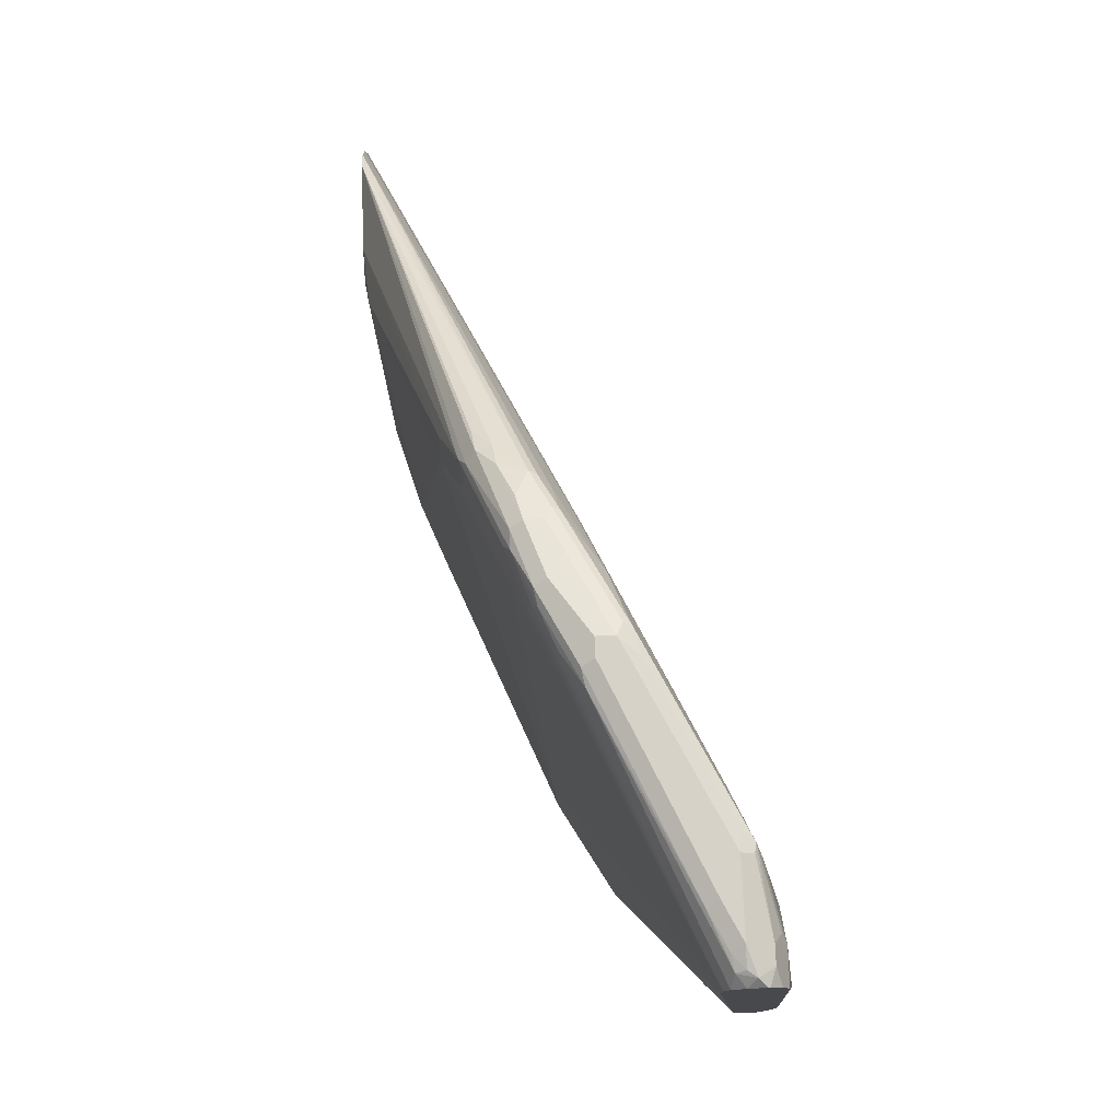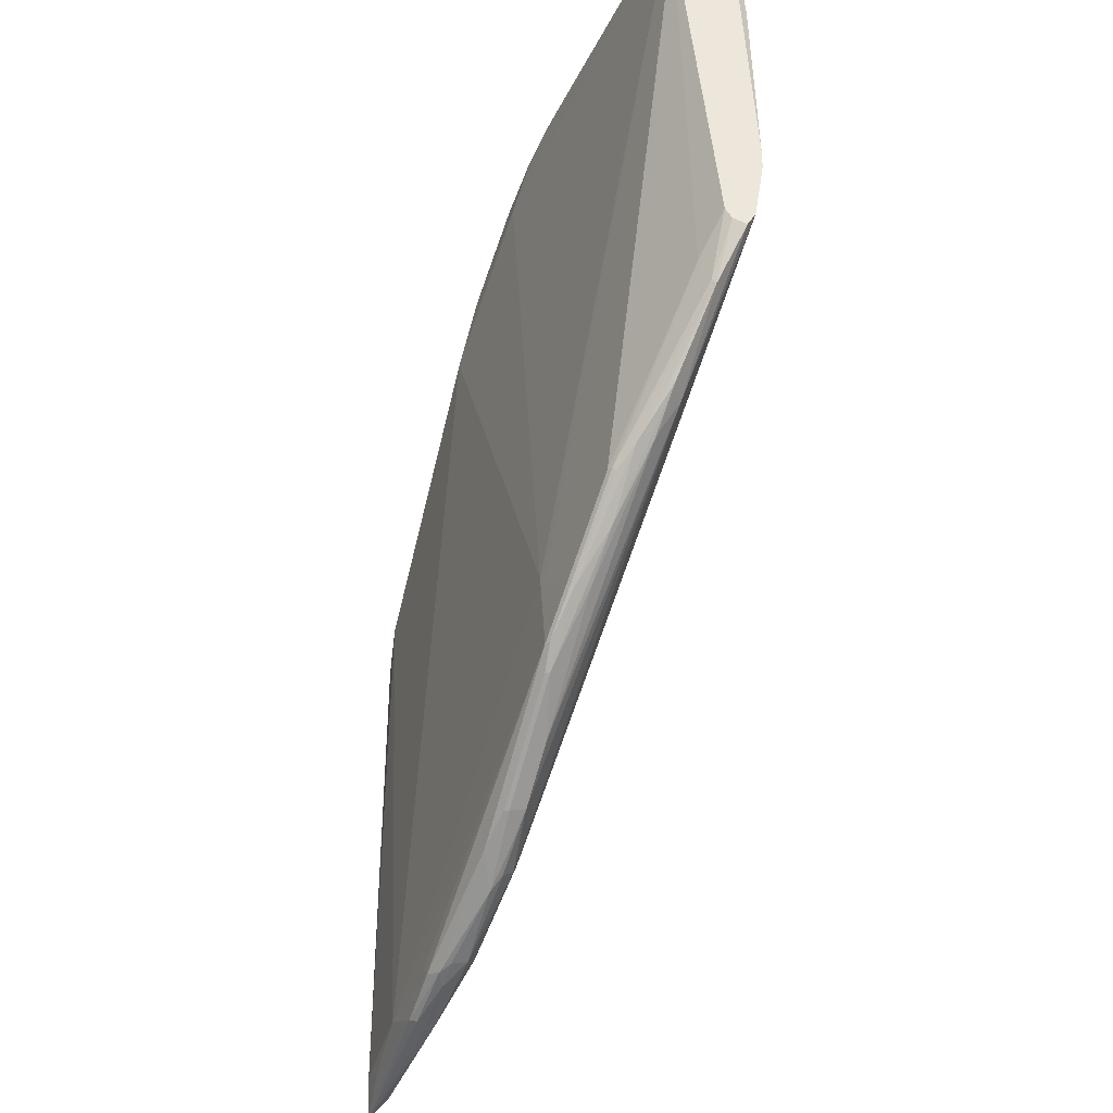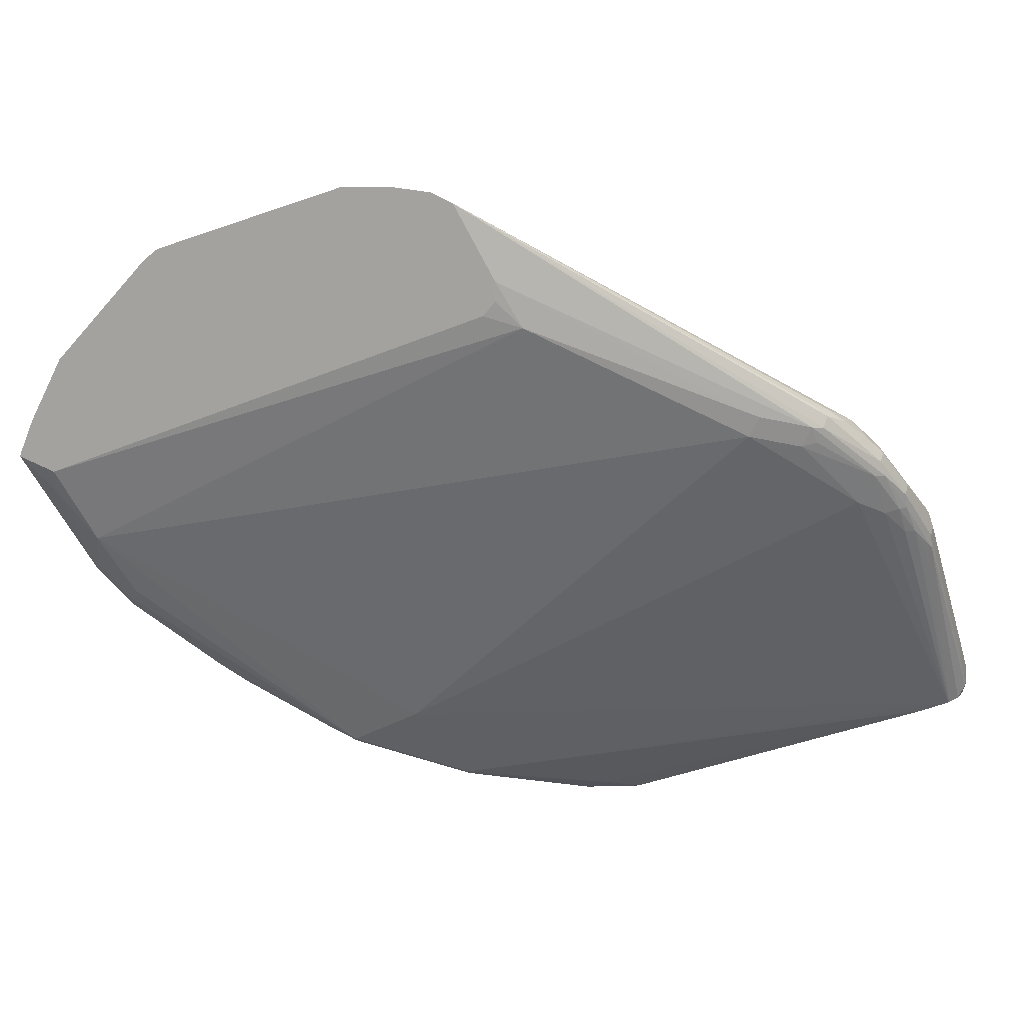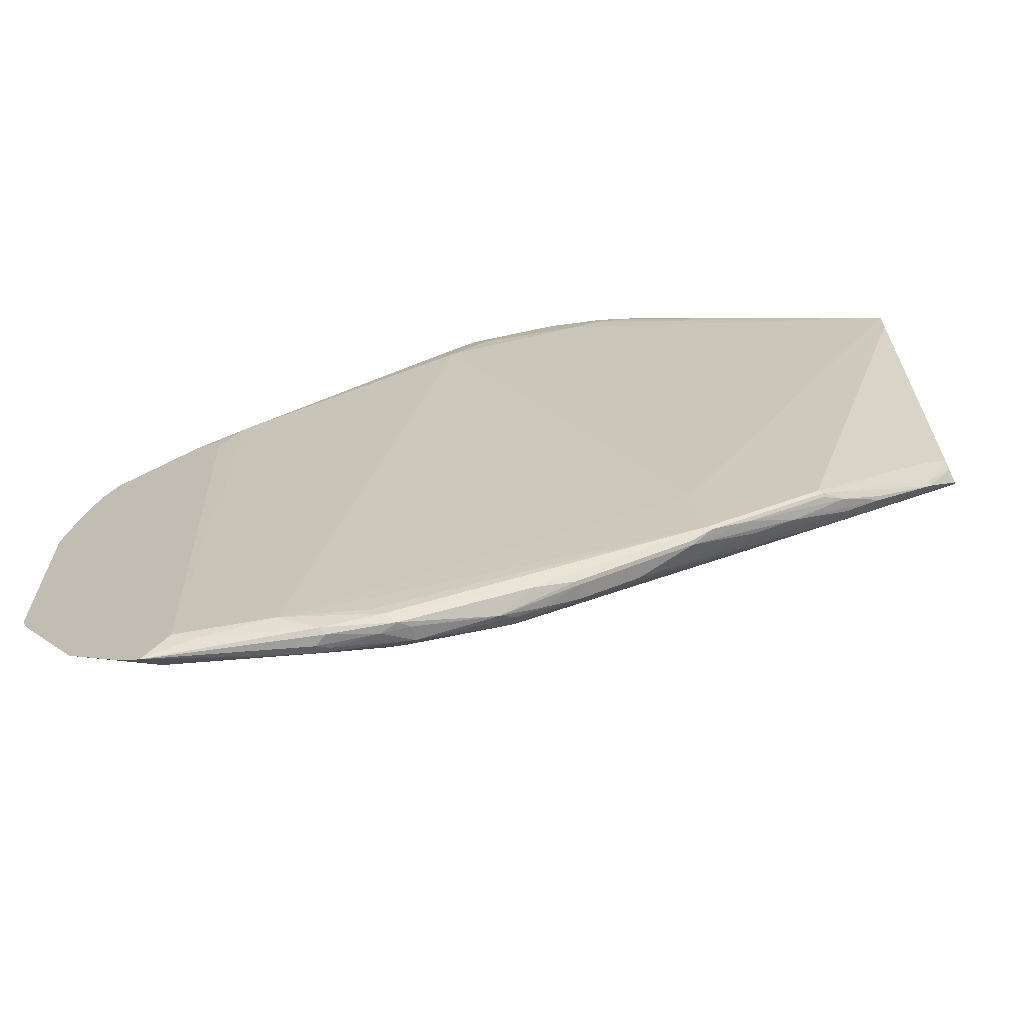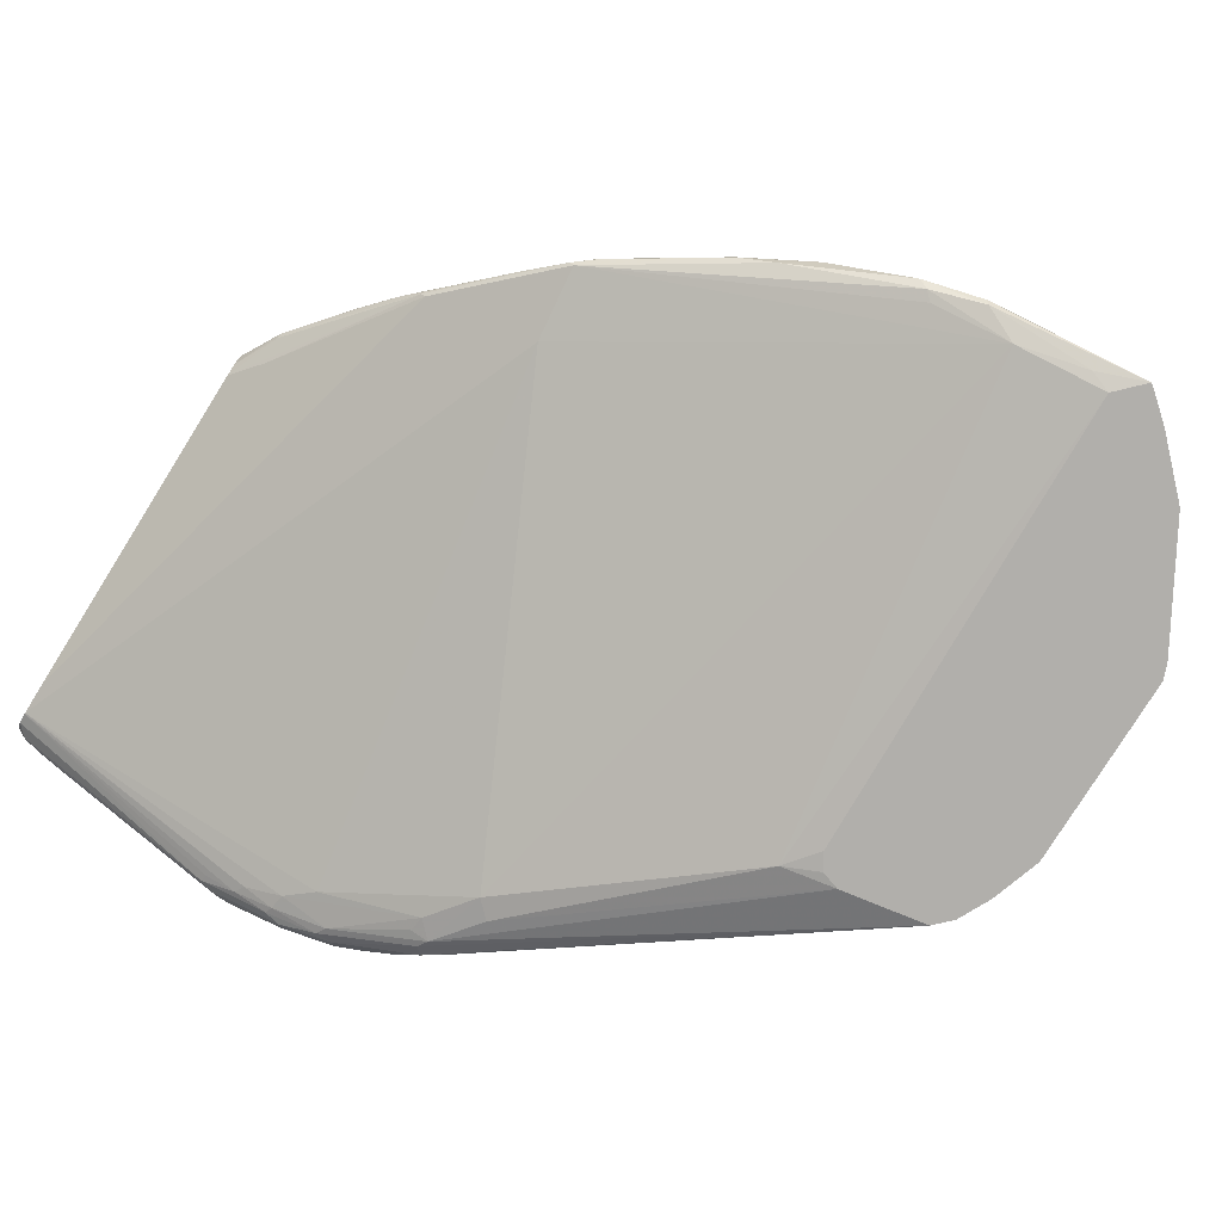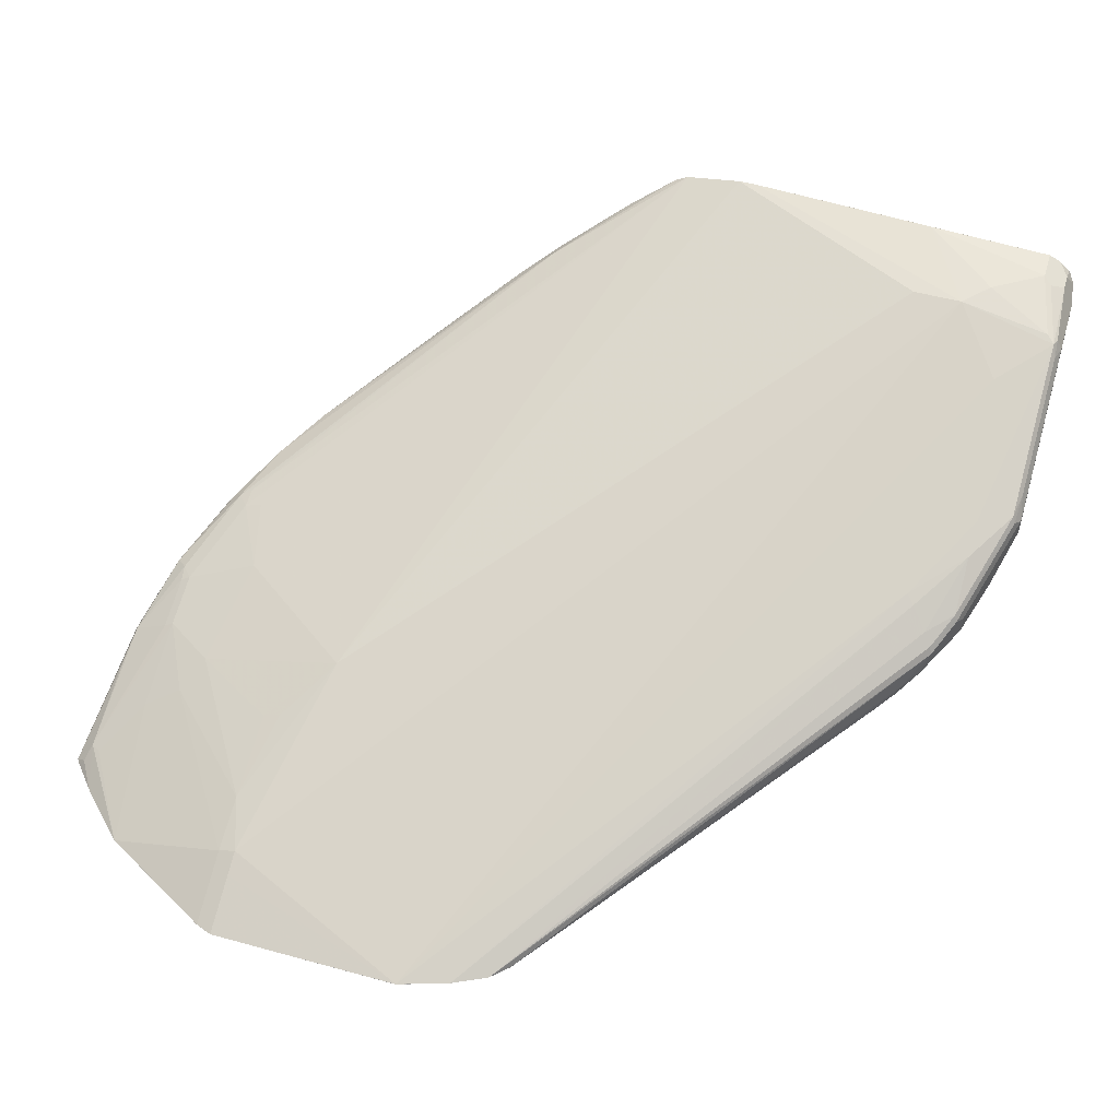
<metadata>
{"format":"obj","ext":"obj","renderer":"f3d","projection":"perspective","resolution":1024,"background":"white","views":[{"elev":77.7,"azim":87.5,"up":"+Z"},{"elev":-39.4,"azim":89.8,"up":"+Z"},{"elev":-72.5,"azim":-71.4,"up":"+Y"},{"elev":-67.8,"azim":24.0,"up":"+Z"},{"elev":-78.3,"azim":148.2,"up":"+Y"},{"elev":50.1,"azim":-73.1,"up":"+Y"}]}
</metadata>
<code>
v 0.036 -0.04392 -0.07777
v 0.036 -0.04392 -0.1135
v 0.0361 -0.04392 0.005184
v 0.03615 -0.04384 0.005184
v 0.0413 -0.04127 -0.1135
v 0.04002 -0.04384 -0.1238
v 0.03961 -0.04392 -0.1231
v 0.03615 -0.04384 -0.0774
v 0.04639 -0.04392 0.0362
v 0.08256 -0.02064 -0.1135
v 0.06881 -0.0275 -0.1135
v 0.04644 -0.04384 0.03609
v 0.325 0.06965 0.2425
v 0.4592 0.1316 0.2631
v 0.5005 0.1522 0.2322
v 0.03997 -0.04392 -0.1239
v 0.03987 -0.04392 -0.1237
v 0.08129 -0.02321 -0.1238
v 0.08129 -0.04384 -0.196
v 0.05668 -0.04392 0.0568
v 0.2013 0.0284 -0.0877
v 0.1135 -0.0103 -0.1238
v 0.5005 0.1522 0.2012
v 0.3199 0.06577 0.2477
v 0.356 0.07997 0.2735
v 0.3766 0.09028 0.2735
v 0.4902 0.1419 0.2941
v 0.4954 0.1445 0.2889
v 0.516 0.1548 0.2477
v 0.5521 0.1625 0.2012
v 0.5564 0.1647 0.08373
v 0.08119 -0.04392 -0.196
v 0.1742 -0.002564 -0.1857
v 0.1639 -0.0129 -0.2064
v 0.1342 -0.03224 -0.2283
v 0.1376 -0.03267 -0.2339
v 0.08129 -0.04392 -0.1962
v 0.06708 -0.04392 0.06711
v 0.3027 0.04474 0.2649
v 0.3044 0.04903 0.2631
v 0.3096 0.05548 0.258
v 0.258 0.03097 -0.1651
v 0.1948 0.00775 -0.1754
v 0.1639 0.00775 -0.1238
v 0.1652 0.01032 -0.1135
v 0.5564 0.1647 0.0722
v 0.5564 0.1596 0.03726
v 0.325 0.05936 0.2735
v 0.387 0.09028 0.2941
v 0.4076 0.1006 0.2941
v 0.4695 0.1316 0.2941
v 0.485 0.1354 0.2967
v 0.4954 0.141 0.2958
v 0.5366 0.1479 0.2924
v 0.5315 0.1522 0.2838
v 0.5366 0.1548 0.2786
v 0.5564 0.1548 0.2786
v 0.2154 0.00775 -0.2064
v 0.2142 0.005176 -0.2115
v 0.2142 -0.005158 -0.2322
v 0.1927 -0.01376 -0.2339
v 0.1315 -0.04392 -0.2432
v 0.1293 -0.0398 -0.2374
v 0.1122 -0.04392 -0.2272
v 0.1212 -0.04392 0.07608
v 0.289 0.01032 0.2374
v 0.2924 0.01377 0.2442
v 0.2873 0.01892 0.2494
v 0.2752 0.01721 0.2408
v 0.2855 0.02754 0.2511
v 0.2975 0.02926 0.2597
v 0.3096 0.04129 0.2683
v 0.3302 0.05162 0.2786
v 0.3234 0.05505 0.2752
v 0.2993 0.04129 -0.1754
v 0.298 0.03871 -0.1857
v 0.2464 0.01806 -0.2064
v 0.5564 0.1551 0.02961
v 0.4988 0.1221 -0.03783
v 0.3096 0.04129 -0.1857
v 0.3853 0.08599 0.2958
v 0.4025 0.09416 0.2967
v 0.4644 0.1251 0.2967
v 0.4334 0.1032 0.2993
v 0.4954 0.1342 0.2993
v 0.5469 0.1479 0.2924
v 0.5564 0.1545 0.2792
v 0.2451 0.01549 -0.2115
v 0.2219 -0.005158 -0.2322
v 0.2154 -0.0103 -0.2347
v 0.2546 0.01721 -0.2132
v 0.2614 0.01377 -0.2201
v 0.1284 -0.04392 -0.241
v 0.2236 -0.01376 -0.2339
v 0.2219 -0.01805 -0.2322
v 0.16 -0.03869 -0.2322
v 0.1476 -0.04392 -0.227
v 0.132 -0.04392 0.07247
v 0.1548 -0.04127 0.08256
v 0.2683 9.23e-06 0.2064
v 0.2787 9.23e-06 0.196
v 0.2993 0.01032 0.227
v 0.3005 0.01292 0.2374
v 0.3405 0.03097 0.2683
v 0.344 0.0344 0.2752
v 0.3336 0.0344 0.2752
v 0.325 0.03614 0.2735
v 0.3302 0.04129 0.2786
v 0.3165 0.03785 0.2717
v 0.3921 0.08254 0.2993
v 0.3061 0.03785 -0.1926
v 0.5564 0.155 0.02967
v 0.5418 0.1393 0.002582
v 0.5108 0.1187 -0.03608
v 0.4928 0.1109 -0.05286
v 0.375 0.05505 -0.1582
v 0.344 0.04474 -0.1789
v 0.4128 0.09288 0.2993
v 0.5366 0.1342 0.2993
v 0.5469 0.141 0.2958
v 0.5521 0.1393 0.2967
v 0.5564 0.1437 0.2934
v 0.5564 0.1447 0.2928
v 0.5564 0.1511 0.286
v 0.2546 0.006892 -0.2236
v 0.2477 9.23e-06 -0.227
v 0.2632 0.005176 -0.2218
v 0.3113 0.03269 -0.1978
v 0.3044 0.0258 -0.2038
v 0.258 -0.001277 -0.2244
v 0.2529 -0.007731 -0.2218
v 0.2013 -0.02838 -0.2218
v 0.1392 -0.04392 0.0619
v 0.1329 -0.04392 0.0721
v 0.1333 -0.04392 0.07146
v 0.356 0.03355 0.2528
v 0.4128 0.05162 -0.08255
v 0.3715 0.04129 0.2683
v 0.3728 0.04388 0.2786
v 0.3741 0.04645 0.2838
v 0.3646 0.04474 0.2855
v 0.3612 0.05162 0.2889
v 0.3921 0.07223 0.2993
v 0.5564 0.1476 0.03418
v 0.5418 0.1367 0.005184
v 0.4824 0.08771 -0.06704
v 0.4919 0.09976 -0.05844
v 0.5108 0.1161 -0.03608
v 0.4618 0.08771 -0.0877
v 0.4902 0.1084 -0.05674
v 0.4386 0.0774 -0.1084
v 0.4076 0.05677 -0.1393
v 0.3457 0.03614 -0.1806
v 0.325 0.03614 -0.1909
v 0.516 0.1238 0.2993
v 0.54 0.1273 0.2958
v 0.5482 0.1342 0.2967
v 0.5495 0.129 0.2941
v 0.5564 0.1342 0.2914
v 0.3457 0.03355 -0.1806
v 0.325 0.02323 -0.1909
v 0.2477 -0.0103 -0.2167
v 0.418 0.05419 -0.129
v 0.5564 0.1238 0.2786
v 0.418 0.05419 -0.0877
v 0.3921 0.05162 0.2786
v 0.3956 0.05505 0.2855
v 0.4154 0.06706 0.2941
v 0.4059 0.06535 0.2958
v 0.3956 0.06535 0.2958
v 0.4025 0.07223 0.2993
v 0.5564 0.1441 0.04124
v 0.4799 0.08514 -0.06704
v 0.4386 0.06449 -0.1084
v 0.4205 0.05677 -0.129
v 0.4816 0.08942 -0.06879
v 0.54 0.1307 0.02069
v 0.4403 0.0688 -0.1101
v 0.4076 0.05419 -0.1393
v 0.5194 0.117 0.2958
v 0.5564 0.127 0.2866
v 0.5564 0.1241 0.2795
v 0.5564 0.1238 0.258
v 0.4141 0.06449 0.2889
f 95 132 96
f 96 132 97
f 97 132 99
f 89 126 90
f 98 134 99
f 99 101 100
f 99 134 135
f 97 99 133
f 95 131 132
f 92 128 129
f 94 126 130
f 94 130 95
f 92 129 127
f 92 111 128
f 92 127 125
f 91 111 92
f 99 135 133
f 90 126 94
f 95 130 131
f 99 132 101
f 106 142 108
f 101 132 137
f 113 147 148
f 89 125 126
f 113 146 147
f 113 145 146
f 113 144 145
f 112 144 113
f 111 117 128
f 108 142 143
f 106 108 107
f 106 141 142
f 105 141 106
f 105 140 141
f 105 139 140
f 104 139 105
f 104 138 139
f 102 104 103
f 102 138 104
f 102 136 138
f 101 137 136
f 101 136 102
f 89 92 125
f 73 143 110
f 86 123 124
f 73 81 74
f 73 110 81
f 73 108 143
f 72 108 73
f 72 109 108
f 71 109 72
f 71 108 109
f 71 107 108
f 71 106 107
f 69 71 70
f 68 71 69
f 68 106 71
f 67 106 68
f 67 105 106
f 66 105 67
f 66 104 105
f 66 103 104
f 66 102 103
f 113 148 114
f 76 80 111
f 86 124 87
f 76 111 77
f 77 91 88
f 86 122 123
f 86 121 122
f 86 120 121
f 84 119 85
f 84 155 119
f 84 171 155
f 84 143 171
f 84 110 143
f 84 118 110
f 82 118 83
f 82 110 118
f 81 110 82
f 79 111 80
f 79 117 111
f 79 116 117
f 79 115 116
f 79 114 115
f 79 113 114
f 78 112 113
f 77 111 91
f 114 148 147
f 147 176 178
f 114 149 150
f 155 169 180
f 155 171 169
f 152 175 179
f 152 178 175
f 152 160 153
f 152 179 160
f 149 151 150
f 149 152 151
f 149 178 152
f 147 178 149
f 66 101 102
f 146 177 173
f 146 172 177
f 146 176 147
f 146 175 176
f 146 174 175
f 146 173 174
f 145 172 146
f 144 172 145
f 156 180 158
f 143 169 171
f 156 158 157
f 158 168 181
f 175 178 176
f 173 177 183
f 172 183 177
f 168 182 181
f 168 184 182
f 168 180 169
f 167 184 168
f 167 182 184
f 166 182 167
f 165 174 173
f 164 173 183
f 164 165 173
f 164 182 166
f 163 179 175
f 163 174 165
f 163 175 174
f 160 163 161
f 160 179 163
f 158 181 159
f 158 180 168
f 114 147 149
f 143 170 169
f 141 170 143
f 127 129 130
f 126 127 130
f 125 127 126
f 121 159 122
f 121 158 159
f 121 157 158
f 119 121 120
f 119 157 121
f 119 156 157
f 119 180 156
f 119 155 180
f 117 154 128
f 117 153 154
f 117 152 153
f 116 150 151
f 116 152 117
f 116 151 152
f 115 150 116
f 114 150 115
f 128 154 129
f 141 143 142
f 129 154 153
f 129 160 161
f 141 169 170
f 140 169 141
f 140 168 169
f 140 167 168
f 139 167 140
f 139 166 167
f 138 166 139
f 138 164 166
f 137 165 164
f 137 163 165
f 136 137 164
f 136 164 138
f 132 163 137
f 132 162 163
f 131 163 162
f 131 161 163
f 131 162 132
f 130 161 131
f 129 161 130
f 129 153 160
f 66 100 101
f 78 113 79
f 65 99 100
f 19 36 37
f 19 35 36
f 19 34 35
f 19 33 34
f 18 33 19
f 18 22 33
f 16 19 32
f 15 46 23
f 15 31 46
f 15 30 31
f 15 29 30
f 15 28 29
f 15 27 28
f 14 27 15
f 14 26 27
f 13 26 14
f 13 25 26
f 13 24 25
f 12 24 13
f 19 37 32
f 12 20 24
f 20 38 39
f 20 40 41
f 27 51 83
f 25 27 26
f 25 51 27
f 25 50 51
f 25 49 50
f 25 48 49
f 25 41 48
f 24 41 25
f 22 43 33
f 22 44 43
f 22 45 44
f 21 47 42
f 21 46 47
f 21 23 46
f 21 45 22
f 21 44 45
f 21 43 44
f 21 42 43
f 20 41 24
f 20 39 40
f 27 83 52
f 10 23 21
f 10 18 11
f 1 3 4
f 1 9 3
f 1 20 9
f 1 38 20
f 1 65 38
f 1 98 65
f 1 134 98
f 1 135 134
f 1 133 135
f 1 97 133
f 1 62 97
f 65 100 66
f 1 64 93
f 1 37 64
f 1 32 37
f 1 16 32
f 1 17 16
f 1 7 17
f 1 2 7
f 1 4 8
f 10 15 23
f 1 8 2
f 2 6 7
f 10 22 18
f 10 21 22
f 9 20 12
f 6 19 16
f 6 18 19
f 6 11 18
f 6 17 7
f 6 16 17
f 5 8 11
f 5 11 6
f 4 15 10
f 4 14 15
f 4 13 14
f 4 12 13
f 4 9 12
f 4 11 8
f 4 10 11
f 3 9 4
f 2 8 5
f 2 5 6
f 27 52 53
f 1 93 62
f 27 54 55
f 53 85 119
f 52 85 53
f 52 84 85
f 52 118 84
f 52 83 118
f 50 83 51
f 50 82 83
f 49 82 50
f 49 81 82
f 48 81 49
f 48 74 81
f 47 76 75
f 47 80 76
f 47 79 80
f 47 78 79
f 43 77 58
f 42 47 75
f 42 77 43
f 42 76 77
f 53 119 120
f 42 75 76
f 53 120 86
f 54 86 87
f 27 53 54
f 65 98 99
f 63 93 64
f 62 96 97
f 62 94 95
f 62 90 94
f 62 93 63
f 60 92 89
f 60 91 92
f 60 88 91
f 60 62 61
f 60 90 62
f 60 89 90
f 59 88 60
f 58 88 59
f 58 77 88
f 56 87 57
f 54 56 55
f 54 87 56
f 53 86 54
f 40 48 41
f 62 95 96
f 39 74 48
f 31 112 78
f 31 144 112
f 31 172 144
f 31 183 172
f 31 164 183
f 31 182 164
f 31 181 182
f 31 159 181
f 31 122 159
f 31 123 122
f 31 124 123
f 31 87 124
f 31 57 87
f 30 57 31
f 30 56 57
f 27 55 56
f 28 56 29
f 27 56 28
f 39 48 40
f 31 78 47
f 31 47 46
f 29 56 30
f 33 58 34
f 33 43 58
f 39 72 73
f 39 70 71
f 38 70 39
f 38 69 70
f 38 68 69
f 38 67 68
f 38 66 67
f 38 65 66
f 39 71 72
f 36 63 64
f 34 58 36
f 36 64 37
f 34 36 35
f 36 58 59
f 39 73 74
f 36 60 61
f 36 61 62
f 36 62 63
f 36 59 60

</code>
